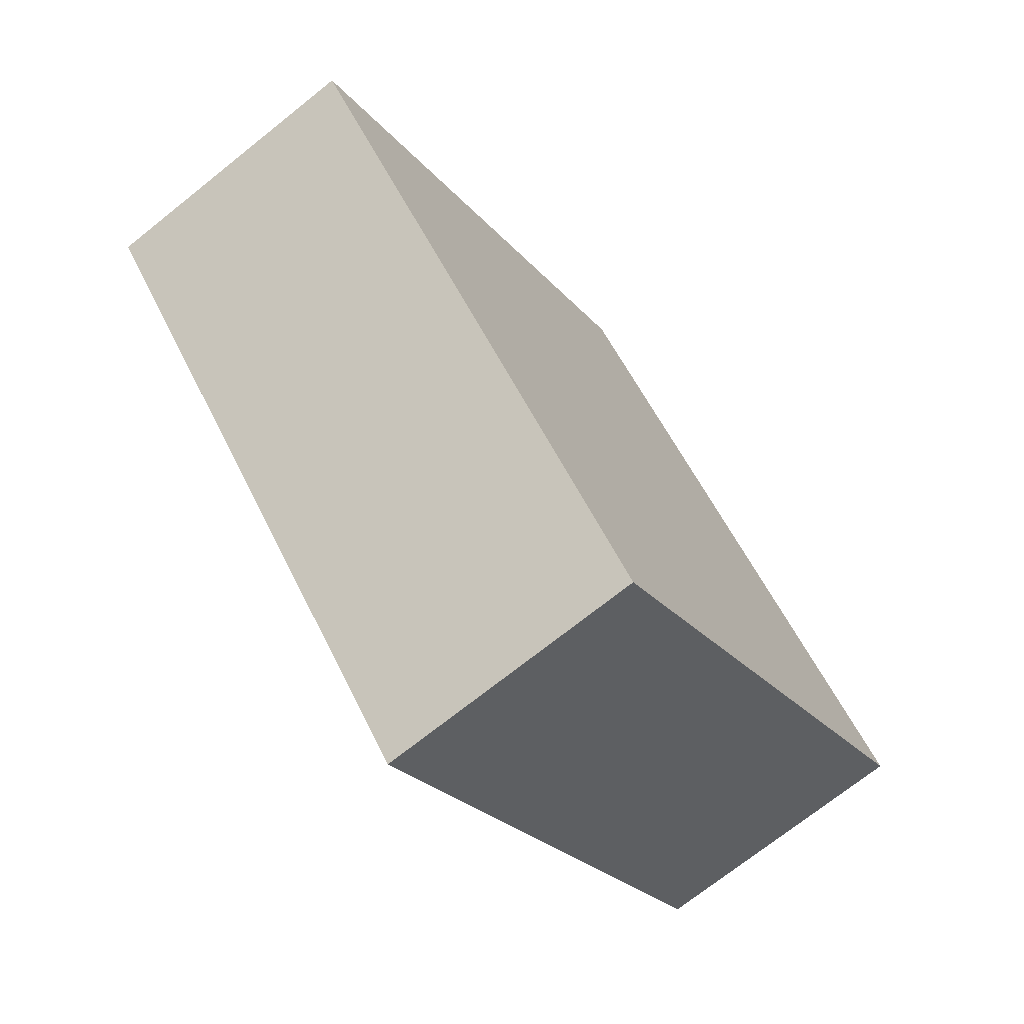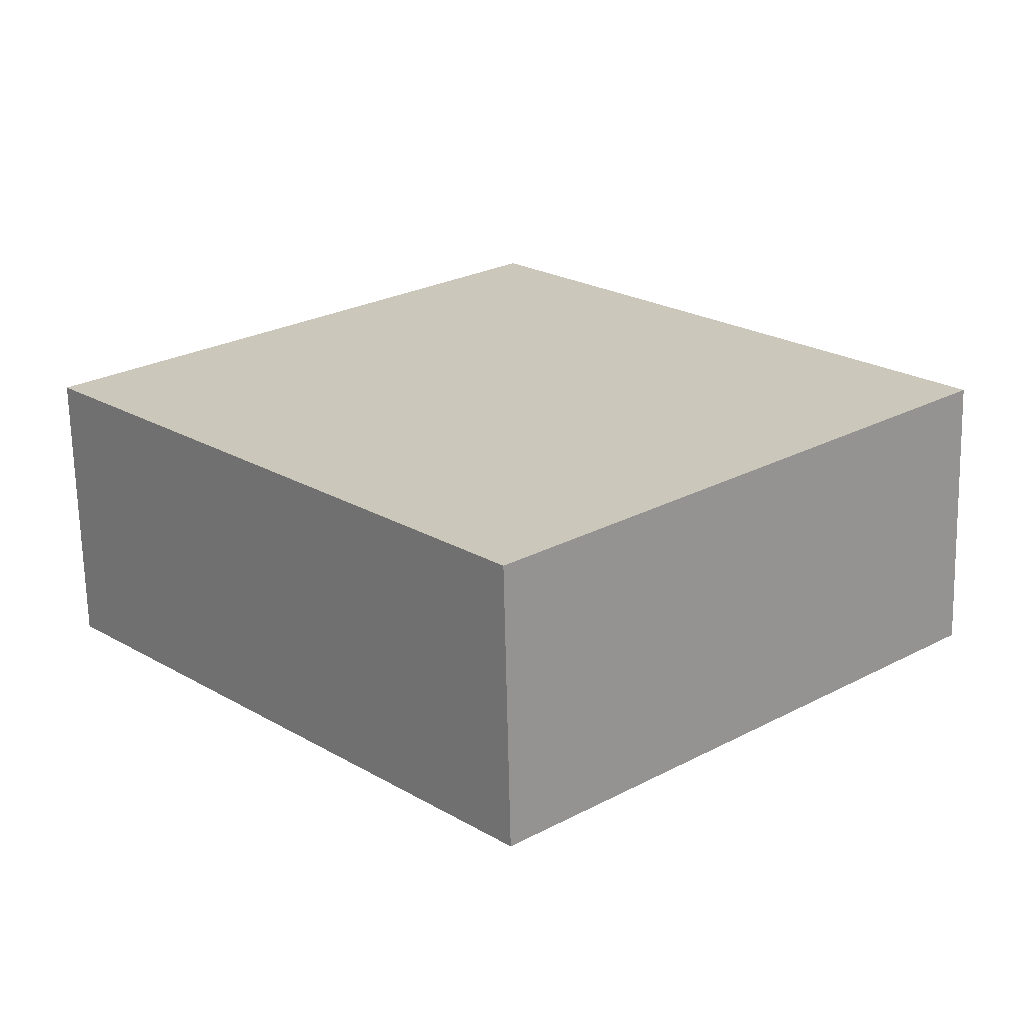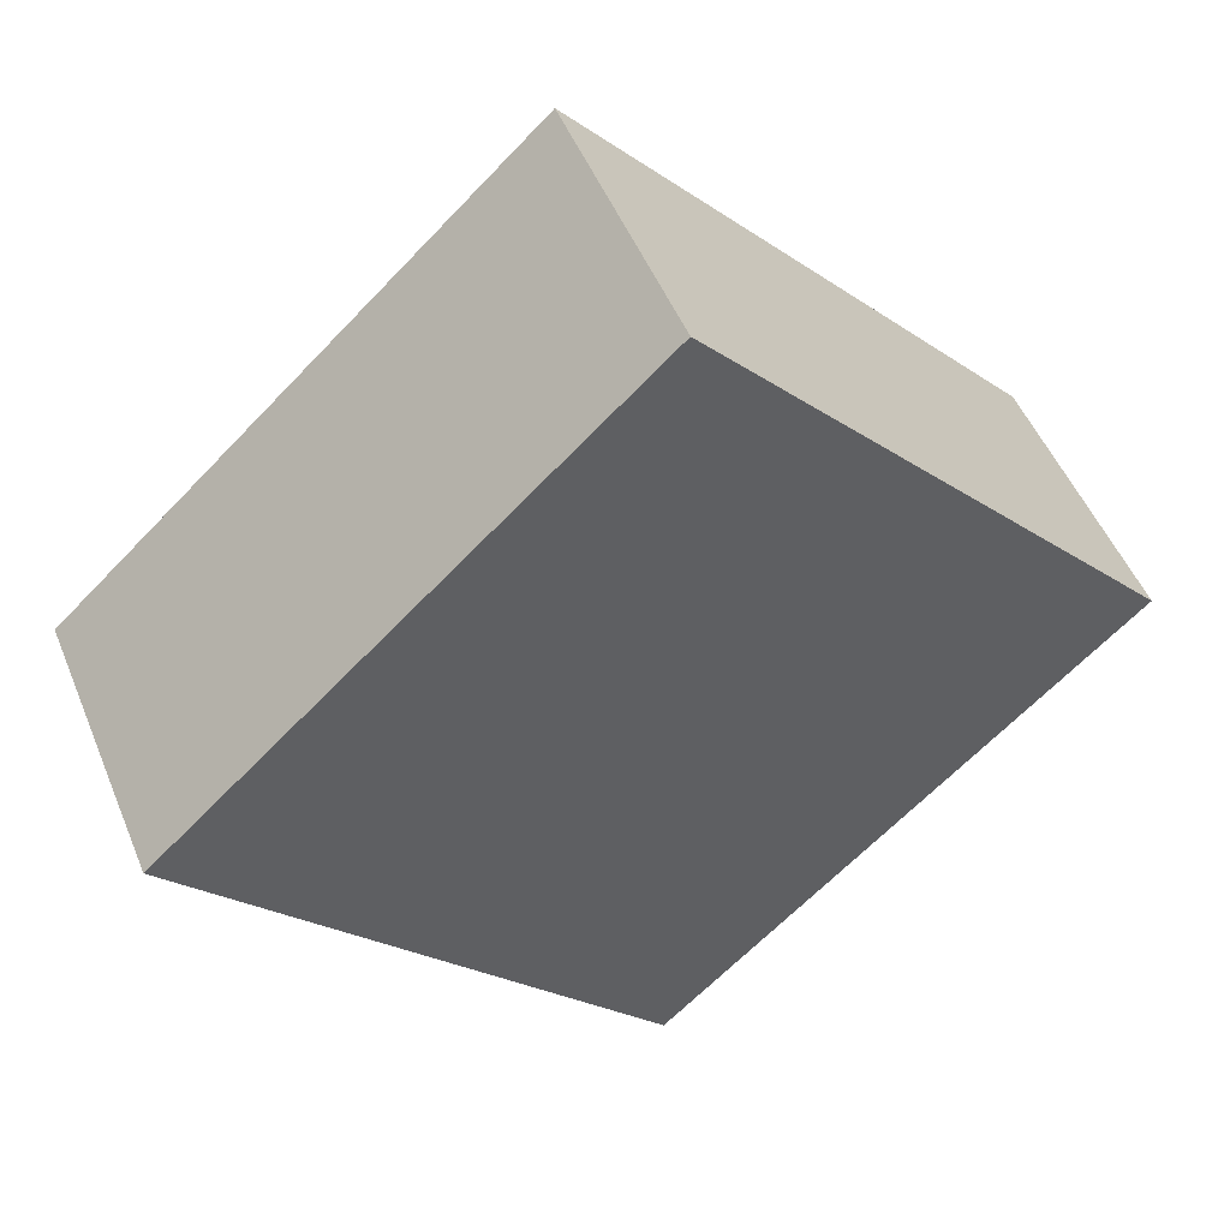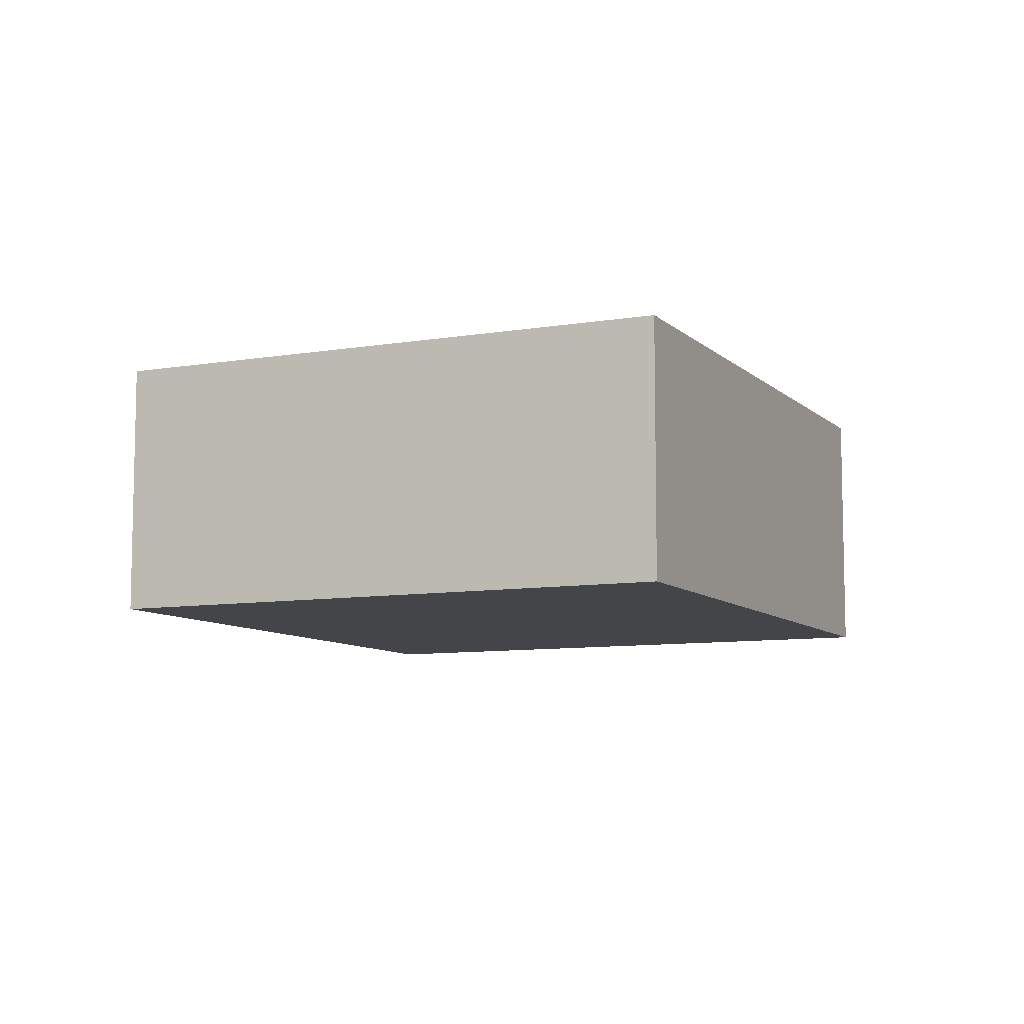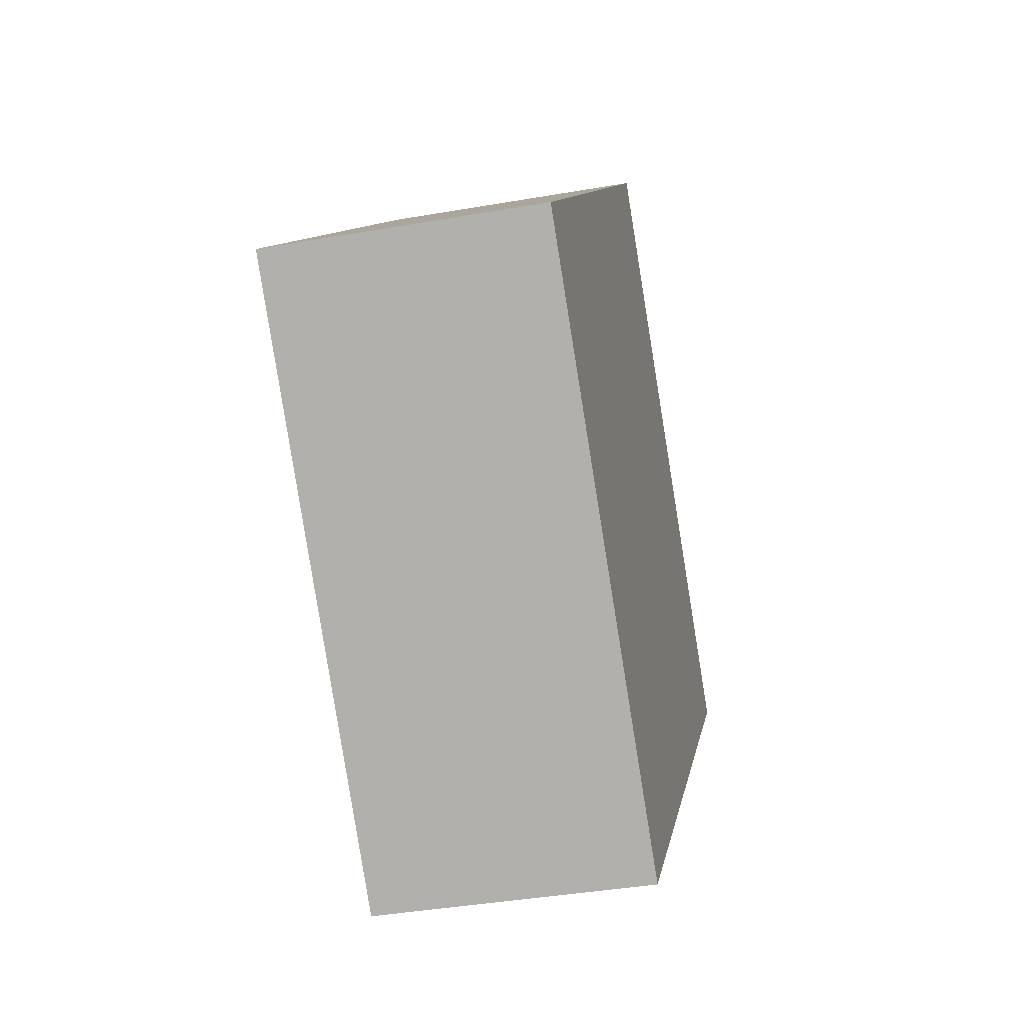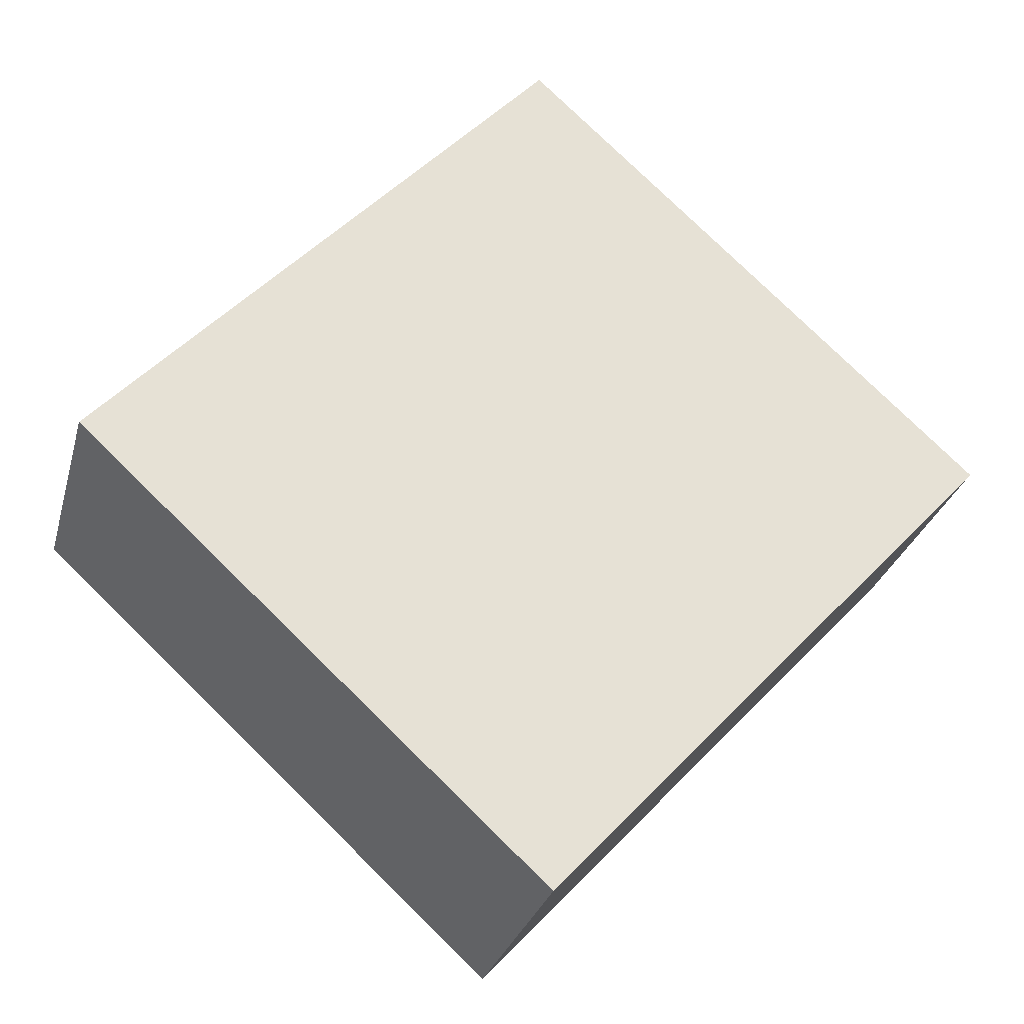
<metadata>
{"format":"obj","ext":"obj","renderer":"f3d","projection":"perspective","resolution":1024,"background":"white","views":[{"elev":-71.8,"azim":128.6,"up":"+Z"},{"elev":-68.1,"azim":-178.7,"up":"+Z"},{"elev":49.9,"azim":158.1,"up":"+Z"},{"elev":-8.6,"azim":67.5,"up":"+Y"},{"elev":-39.0,"azim":-77.6,"up":"+Z"},{"elev":-28.1,"azim":-14.3,"up":"+Z"}]}
</metadata>
<code>
v  0 0.901 5.517e-17
v  3.042 0.901 0.225
v  1.535 0.901 -1.413
v  1.507 0.901 1.638
v  3.042 -1.378e-17 0.225
v  1.535 8.652e-17 -1.413
v  0 0 0
v  1.507 -1.003e-16 1.638
g defaultobject
f 1 2 3
f 2 1 4
f 5 3 2
f 3 5 6
f 6 1 3
f 1 6 7
f 7 4 1
f 4 7 8
f 8 2 4
f 2 8 5
f 5 7 6
f 7 5 8

</code>
